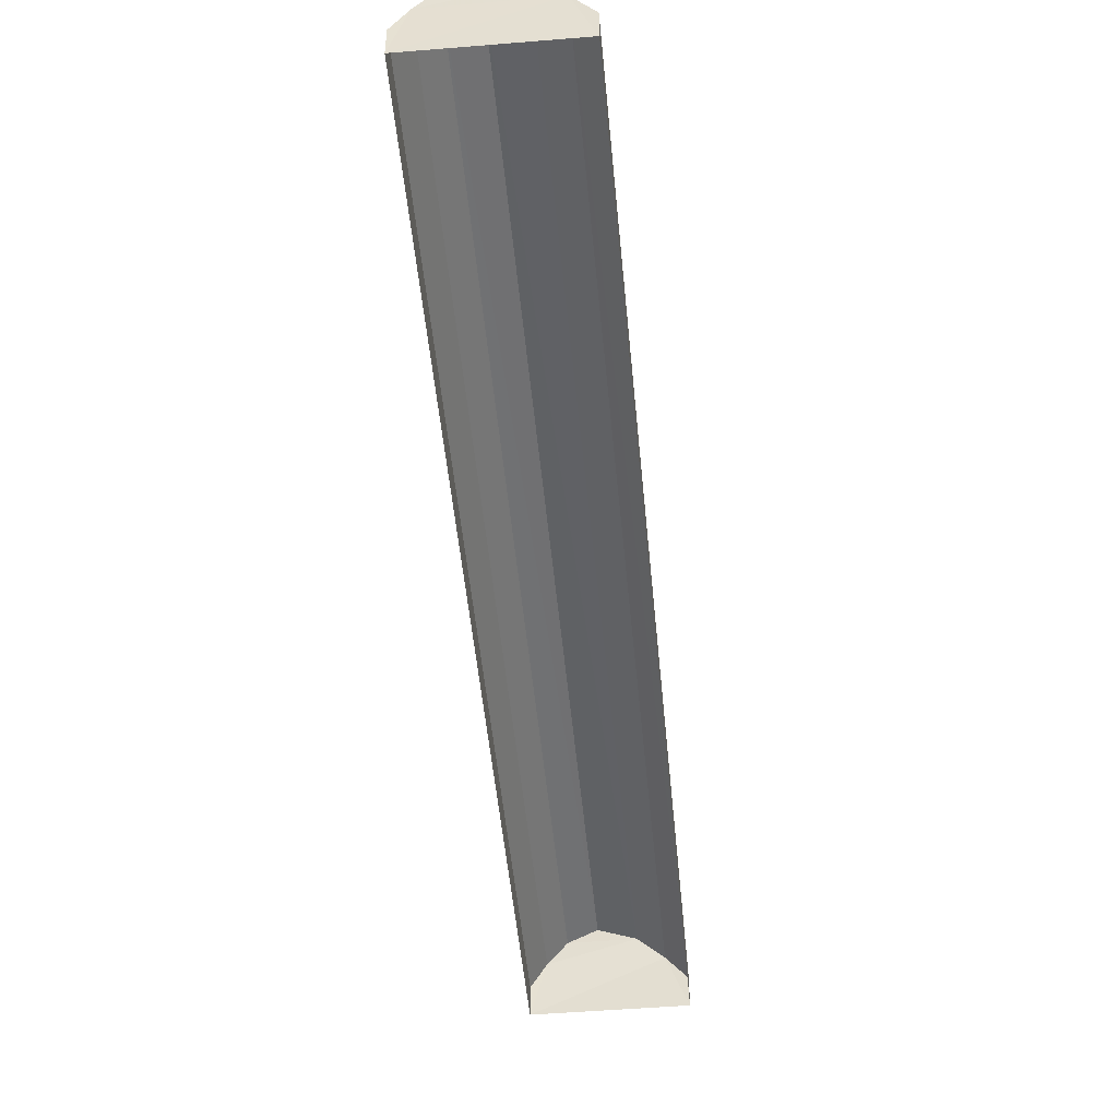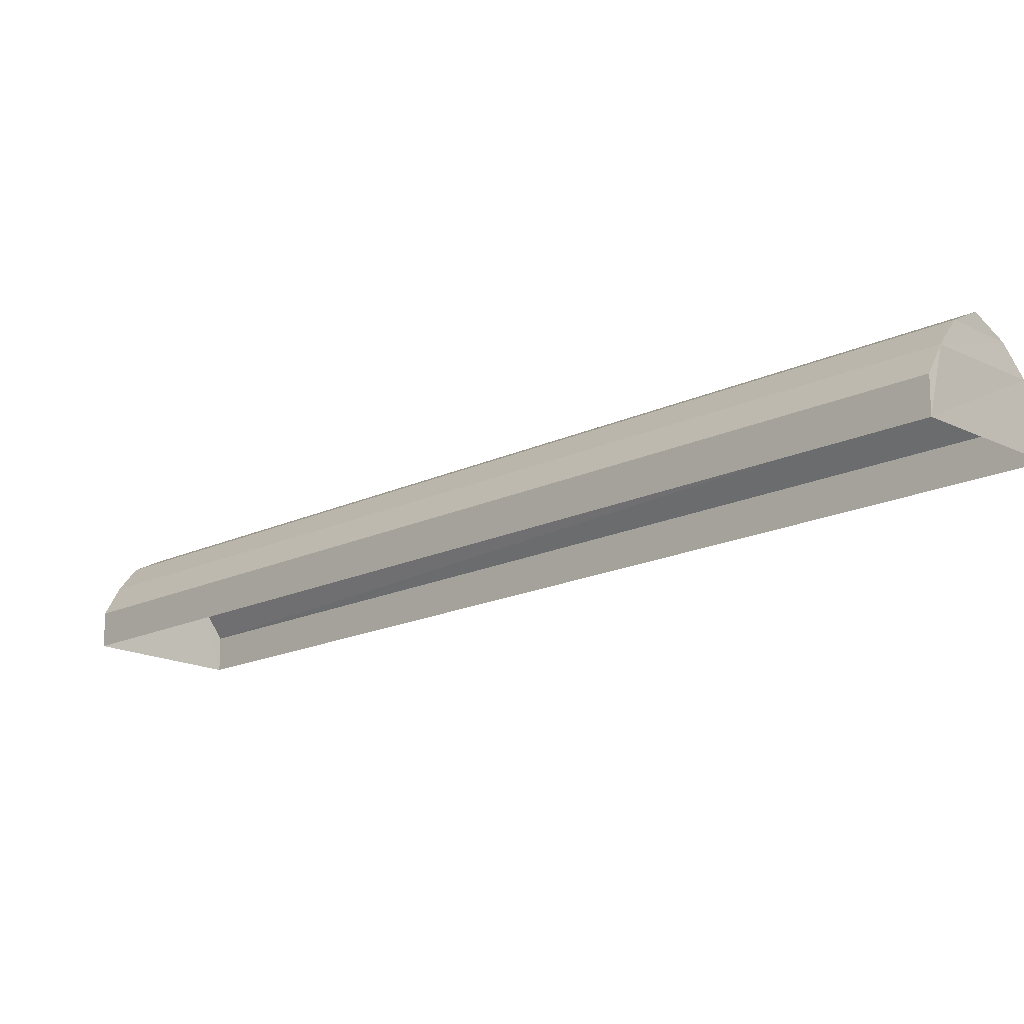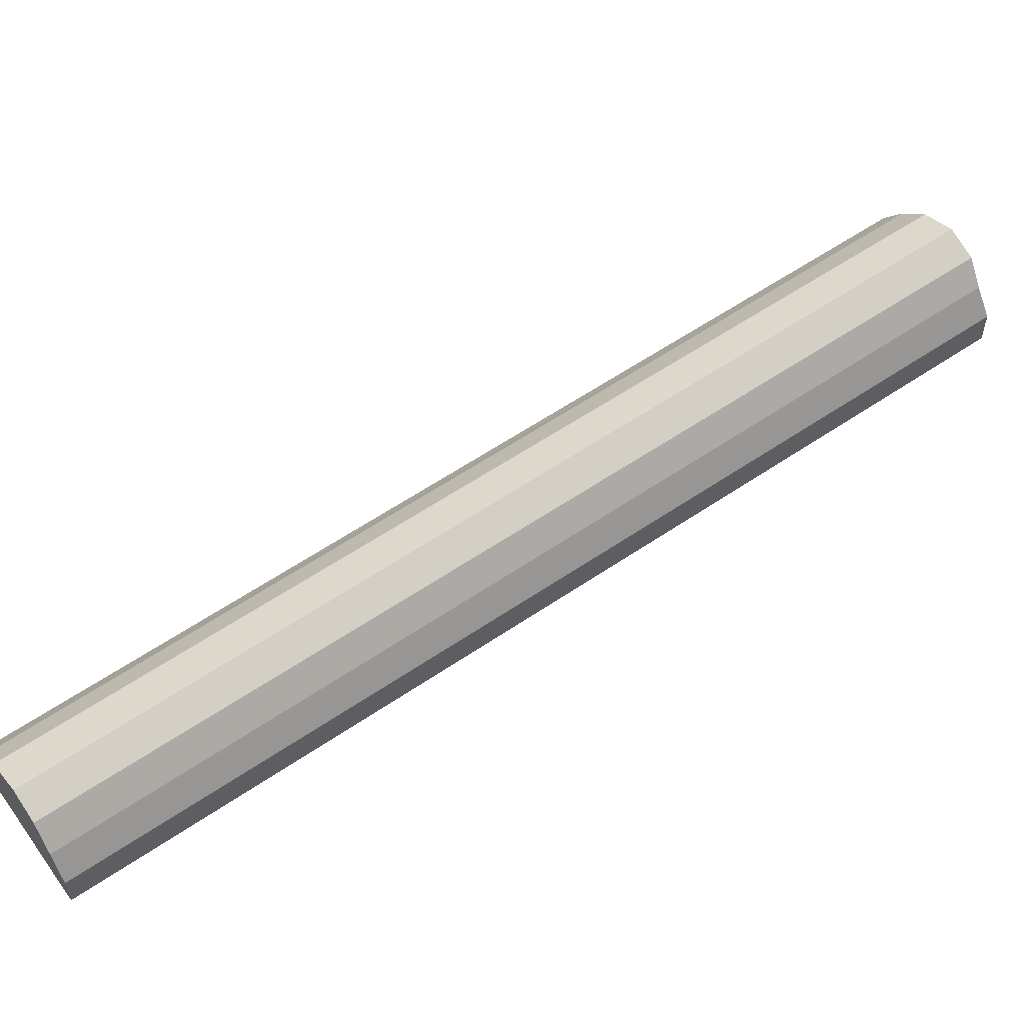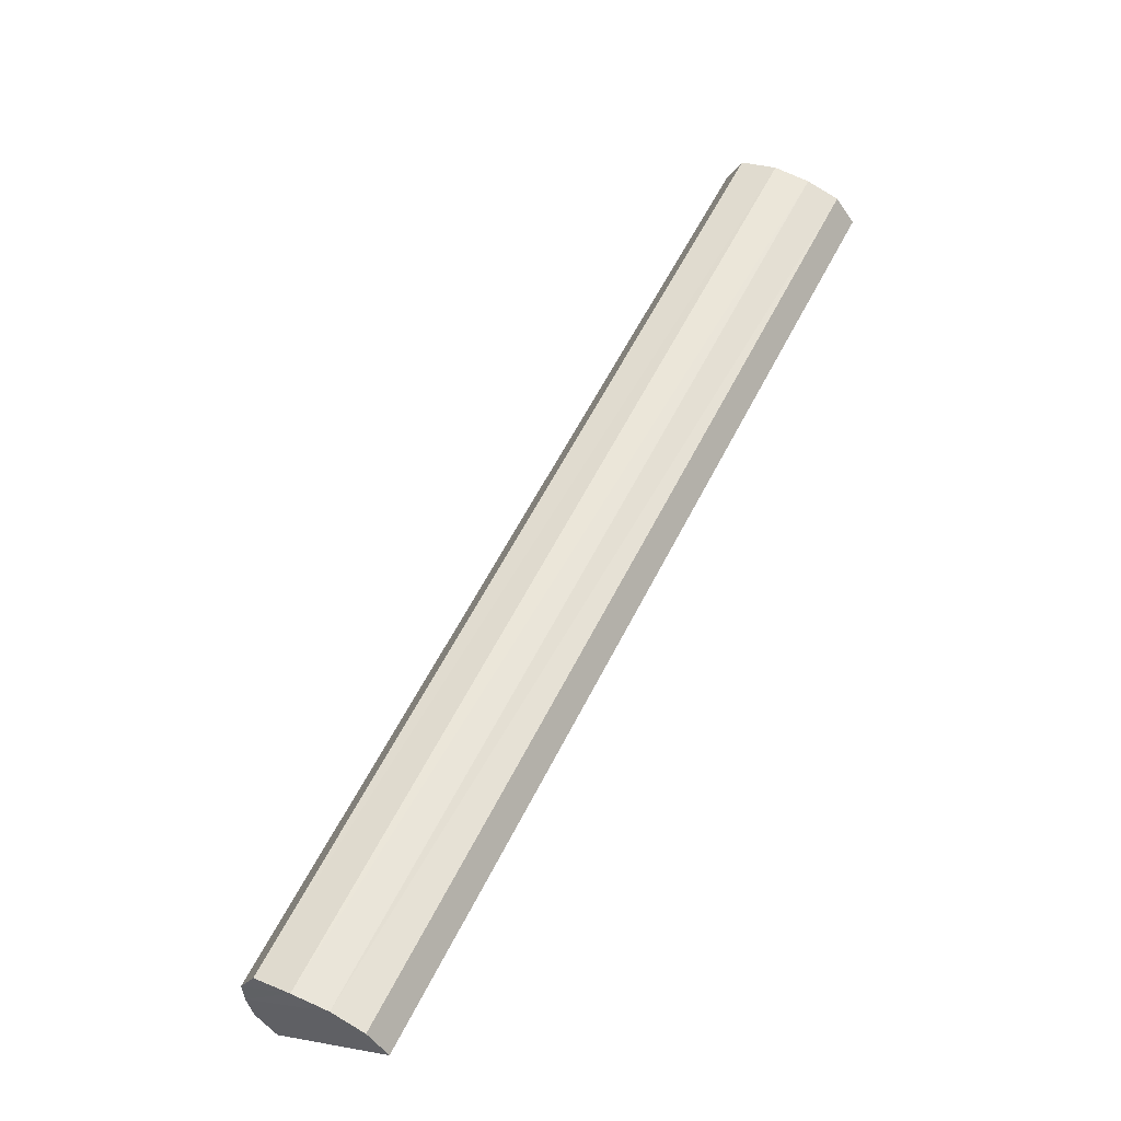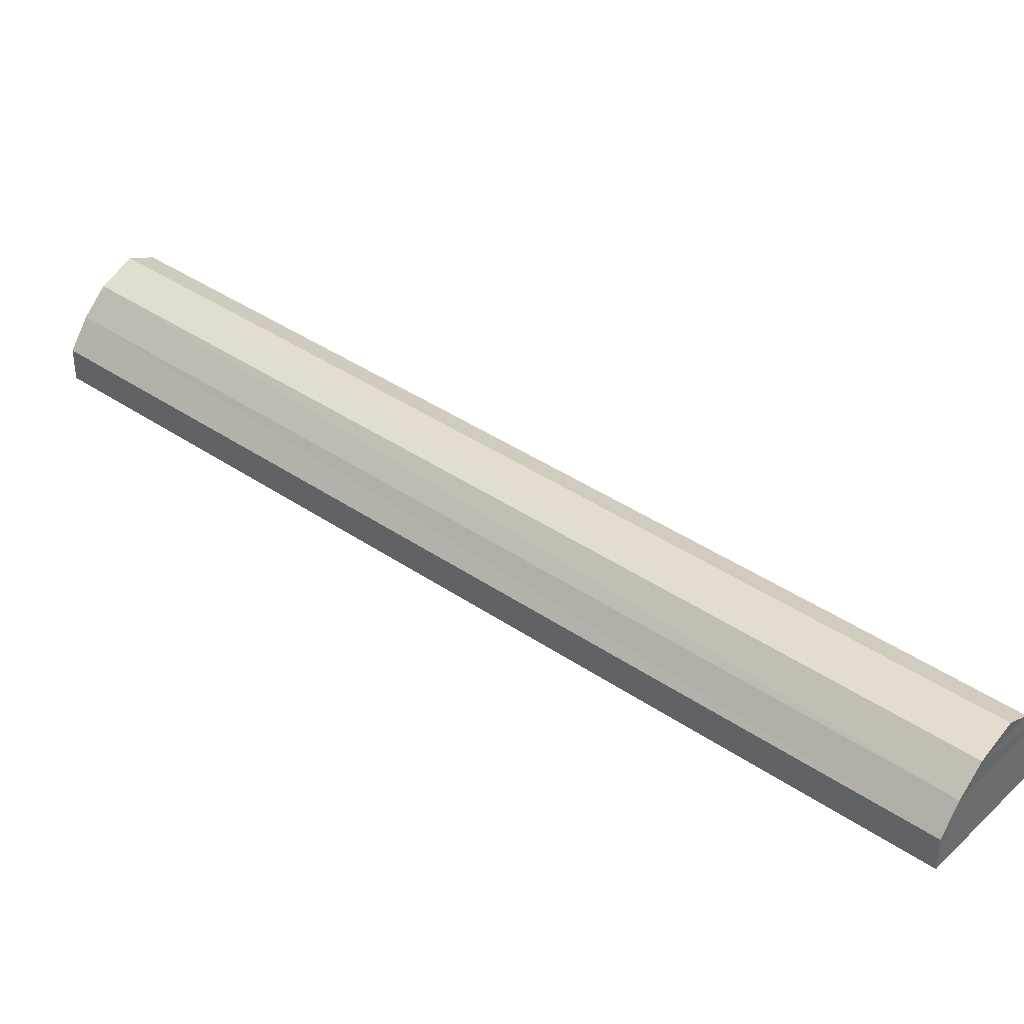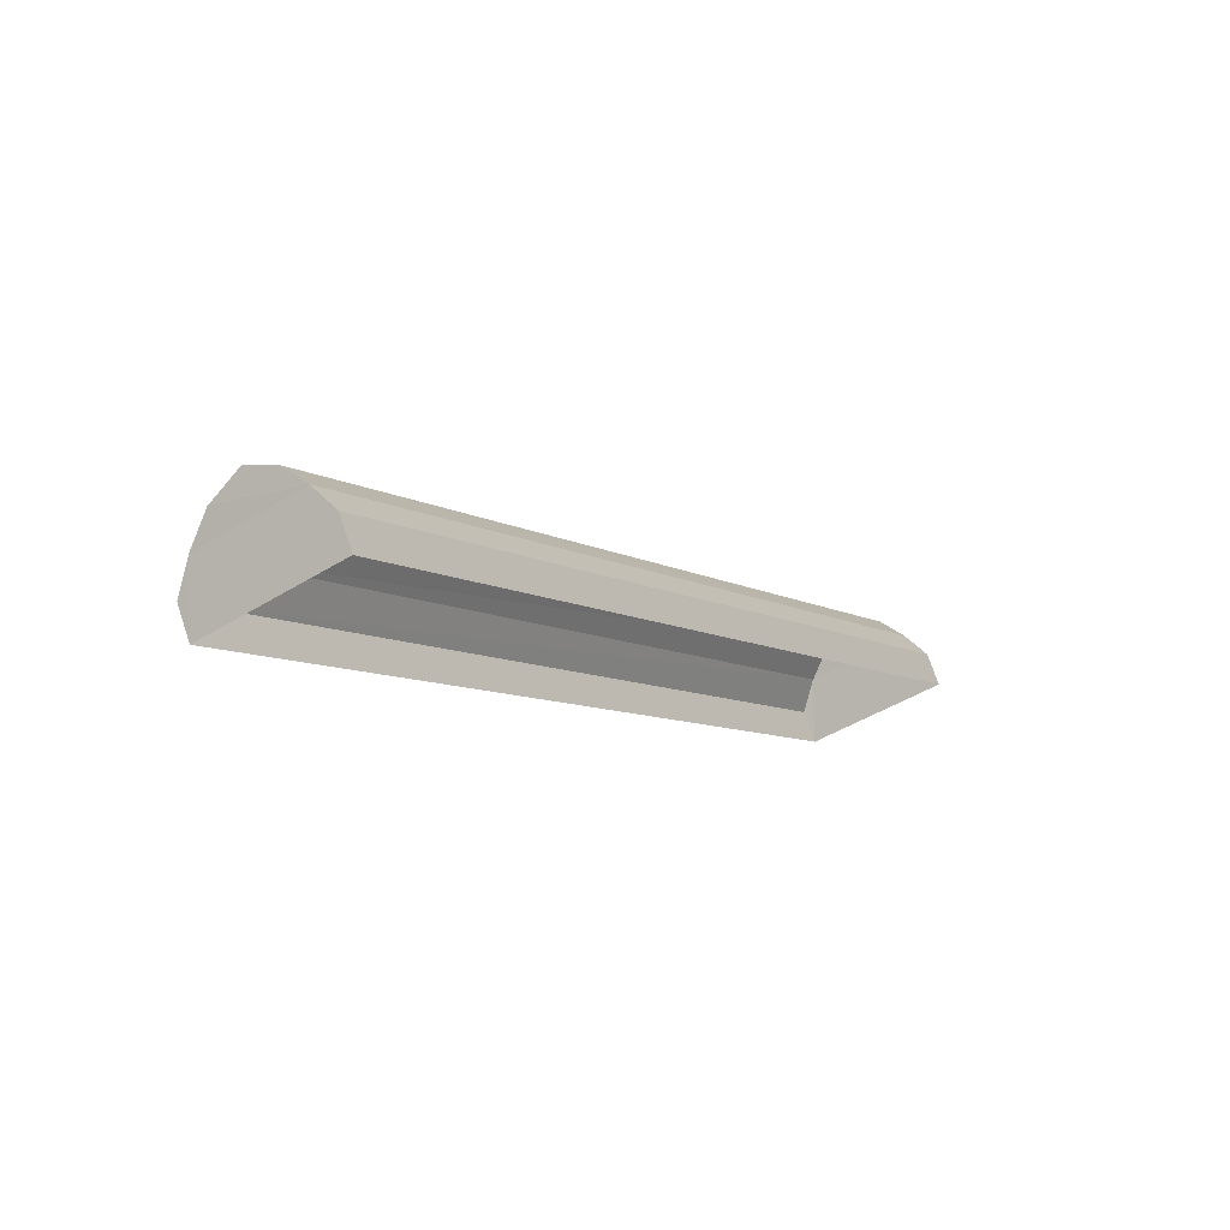
<metadata>
{"format":"obj","ext":"obj","renderer":"f3d","projection":"perspective","resolution":1024,"background":"white","views":[{"elev":-50.2,"azim":-26.5,"up":"+Z"},{"elev":-16.8,"azim":-77.3,"up":"+Z"},{"elev":56.8,"azim":-157.5,"up":"+Z"},{"elev":-51.2,"azim":33.1,"up":"+Y"},{"elev":39.5,"azim":98.6,"up":"+Z"},{"elev":71.9,"azim":162.1,"up":"+Y"}]}
</metadata>
<code>
v -2.255e+05 -1.285e+05 11.87
v -2.255e+05 -1.285e+05 11.87
v -2.255e+05 -1.285e+05 11.87
v -2.255e+05 -1.285e+05 11.87
v -2.255e+05 -1.285e+05 13.27
v -2.255e+05 -1.285e+05 13.07
v -2.255e+05 -1.285e+05 13.27
v -2.255e+05 -1.285e+05 13.07
v -2.255e+05 -1.285e+05 12.73
v -2.255e+05 -1.285e+05 12.73
v -2.255e+05 -1.285e+05 13.07
v -2.255e+05 -1.285e+05 13.07
v -2.255e+05 -1.285e+05 12.73
v -2.255e+05 -1.285e+05 12.73
v -2.255e+05 -1.285e+05 12.34
v -2.255e+05 -1.285e+05 12.34
v -2.255e+05 -1.285e+05 12.34
v -2.255e+05 -1.285e+05 12.34
f 1 2 3
f 1 4 2
f 5 6 7
f 5 8 6
f 8 9 6
f 8 10 9
f 7 11 5
f 7 12 11
f 13 12 14
f 13 11 12
f 15 14 16
f 15 13 14
f 10 17 9
f 10 18 17
f 15 1 13
f 1 3 13
f 11 13 10
f 3 18 10
f 8 5 11
f 8 11 10
f 13 3 10
f 9 17 2
f 2 4 14
f 12 6 9
f 4 16 14
f 12 7 6
f 12 9 14
f 9 2 14
f 17 3 2
f 17 18 3
f 15 4 1
f 15 16 4

</code>
